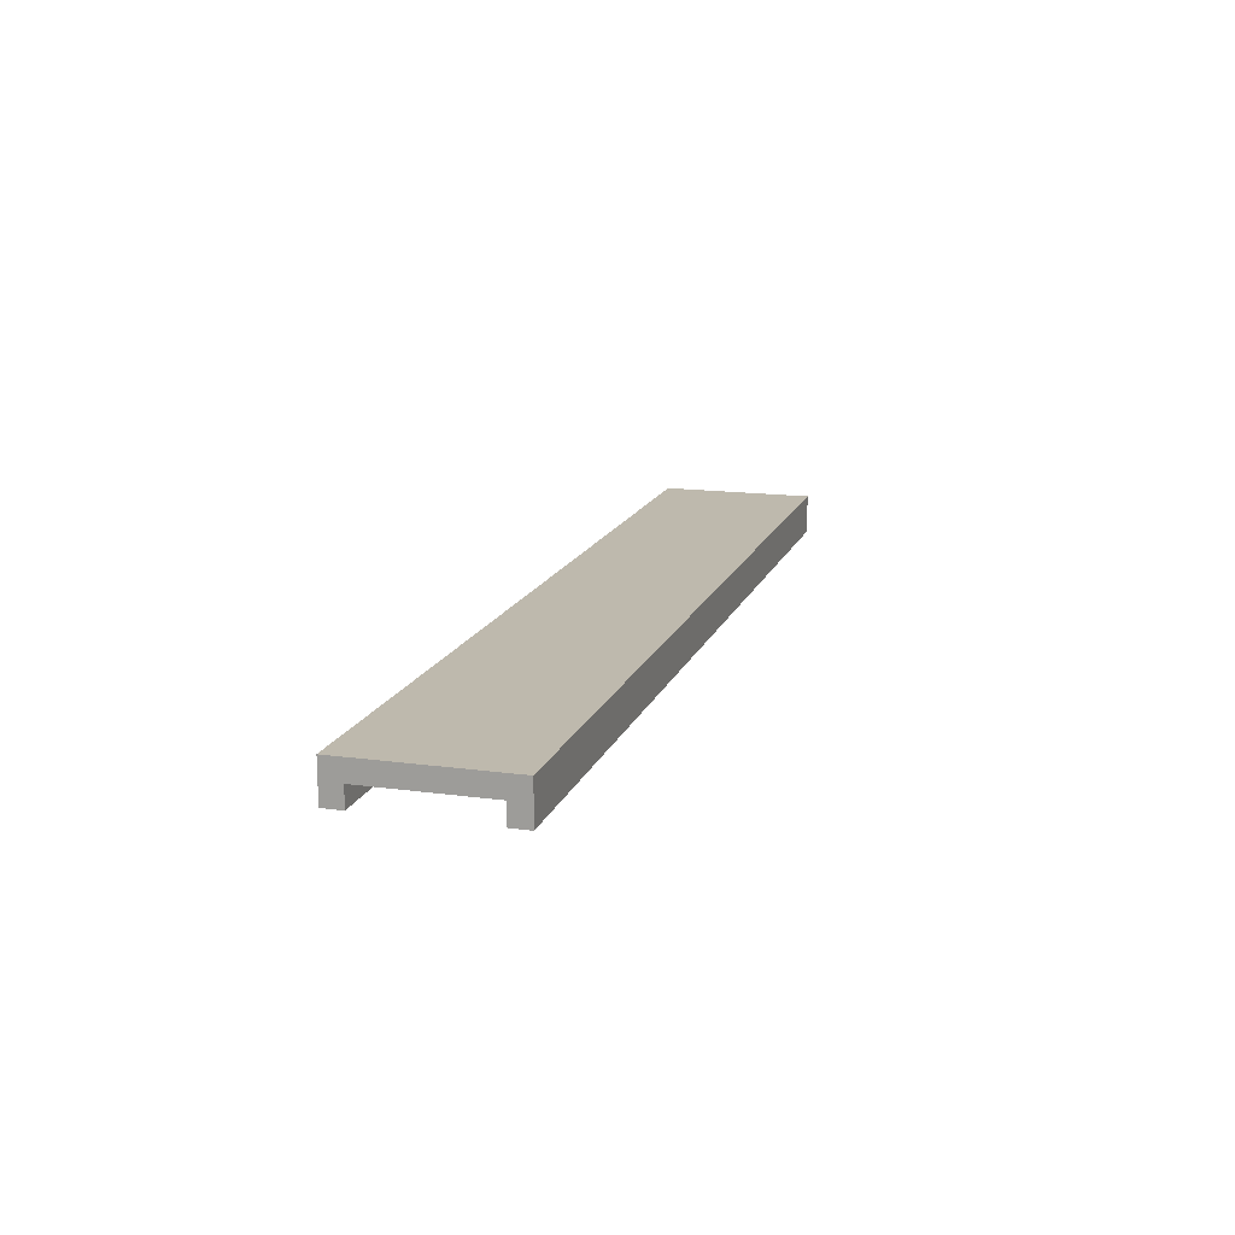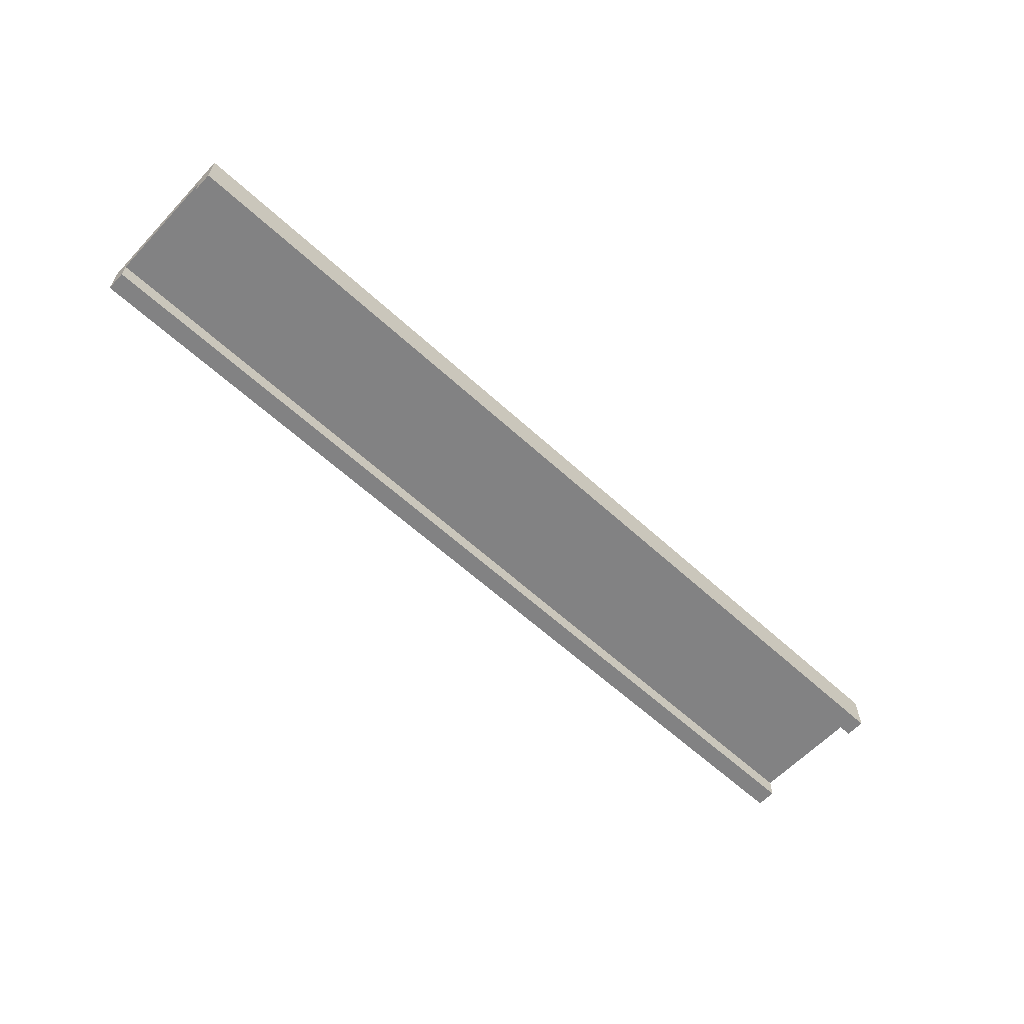
<metadata>
{"format":"obj","ext":"obj","renderer":"f3d","projection":"perspective","resolution":1024,"background":"white","views":[{"elev":15.2,"azim":-73.8,"up":"+Y"},{"elev":-60.9,"azim":136.9,"up":"+Y"}]}
</metadata>
<code>
o
v -2.4 -0.8 0.4
v -2.4 -0.8 0.3
v -2.4 -0.8 -0.3
v -2.4 -0.8 -0.4
v -2.4 -0.7 0.3
v -2.4 -0.7 -0.3
v -2.4 -0.6 0.4
v -2.4 -0.6 -0.4
v 2.4 -0.8 0.4
v 2.4 -0.8 0.3
v 2.4 -0.8 -0.3
v 2.4 -0.8 -0.4
v 2.4 -0.7 0.3
v 2.4 -0.7 -0.3
v 2.4 -0.6 0.4
v 2.4 -0.6 -0.4
v -2.4 -0.8 0.4
v -2.4 -0.6 0.4
v -2.3 -0.8 0.4
v -2.3 -0.6 0.4
v -2.2 -0.8 0.4
v -2.2 -0.6 0.4
v -1.9 -0.8 0.4
v -1.9 -0.7 0.4
v -1.4 -0.7 0.4
v -1.4 -0.6 0.4
v -0.9 -0.8 0.4
v -0.9 -0.7 0.4
v -0.1 -0.8 0.4
v -0.1 -0.7 0.4
v 0 -0.8 0.4
v 0 -0.6 0.4
v 0.3 -0.8 0.4
v 0.3 -0.6 0.4
v 1 -0.7 0.4
v 1 -0.6 0.4
v 1.4 -0.7 0.4
v 1.4 -0.6 0.4
v 1.6 -0.8 0.4
v 1.6 -0.7 0.4
v 2 -0.8 0.4
v 2 -0.7 0.4
v 2.2 -0.8 0.4
v 2.2 -0.6 0.4
v 2.3 -0.8 0.4
v 2.3 -0.6 0.4
v 2.4 -0.8 0.4
v 2.4 -0.6 0.4
v -2.4 -0.8 -0.3
v -2.4 -0.7 -0.3
v -2.3 -0.8 -0.3
v -2.3 -0.7 -0.3
v -2.2 -0.8 -0.3
v -2.2 -0.7 -0.3
v -1.9 -0.8 -0.3
v -1.9 -0.7 -0.3
v -1.8 -0.7 -0.3
v -1.7 -0.7 -0.3
v -1.5 -0.8 -0.3
v -1.5 -0.7 -0.3
v -1.4 -0.7 -0.3
v -0.8 -0.8 -0.3
v -0.8 -0.7 -0.3
v -0.7 -0.7 -0.3
v -0.3 -0.7 -0.3
v 0.6 -0.7 -0.3
v 0.8 -0.7 -0.3
v 1.1 -0.7 -0.3
v 1.7 -0.8 -0.3
v 1.7 -0.7 -0.3
v 2.2 -0.8 -0.3
v 2.2 -0.7 -0.3
v 2.3 -0.8 -0.3
v 2.3 -0.7 -0.3
v 2.4 -0.8 -0.3
v 2.4 -0.7 -0.3
v -2.4 -0.8 0.3
v -2.4 -0.7 0.3
v -2.3 -0.8 0.3
v -2.3 -0.7 0.3
v -2.2 -0.8 0.3
v -2.2 -0.7 0.3
v -1.9 -0.8 0.3
v -1.9 -0.7 0.3
v -1.3 -0.7 0.3
v -1.1 -0.7 0.3
v -0.9 -0.8 0.3
v -0.9 -0.7 0.3
v -0.7 -0.7 0.3
v -0.2 -0.7 0.3
v -0.1 -0.8 0.3
v -0.1 -0.7 0.3
v 0 -0.8 0.3
v 0 -0.7 0.3
v 0.1 -0.7 0.3
v 0.3 -0.8 0.3
v 0.3 -0.7 0.3
v 0.9 -0.7 0.3
v 1.1 -0.7 0.3
v 1.6 -0.8 0.3
v 1.6 -0.7 0.3
v 1.7 -0.7 0.3
v 2 -0.8 0.3
v 2 -0.7 0.3
v 2.2 -0.8 0.3
v 2.2 -0.7 0.3
v 2.3 -0.8 0.3
v 2.3 -0.7 0.3
v 2.4 -0.8 0.3
v 2.4 -0.7 0.3
v -2.4 -0.8 -0.4
v -2.4 -0.6 -0.4
v -2.3 -0.8 -0.4
v -2.3 -0.6 -0.4
v -2.2 -0.8 -0.4
v -2.2 -0.7 -0.4
v -1.9 -0.8 -0.4
v -1.9 -0.7 -0.4
v -1.5 -0.8 -0.4
v -1.5 -0.7 -0.4
v -0.8 -0.8 -0.4
v -0.8 -0.7 -0.4
v -0.2 -0.7 -0.4
v -0.2 -0.6 -0.4
v 0.3 -0.7 -0.4
v 0.3 -0.6 -0.4
v 0.8 -0.7 -0.4
v 0.8 -0.6 -0.4
v 1.6 -0.7 -0.4
v 1.6 -0.6 -0.4
v 1.7 -0.8 -0.4
v 1.7 -0.7 -0.4
v 2.2 -0.8 -0.4
v 2.2 -0.7 -0.4
v 2.3 -0.8 -0.4
v 2.3 -0.6 -0.4
v 2.4 -0.8 -0.4
v 2.4 -0.6 -0.4
v -2.4 -0.8 0.4
v -2.3 -0.8 0.4
v -2.2 -0.8 0.4
v -1.9 -0.8 0.4
v -0.9 -0.8 0.4
v -0.1 -0.8 0.4
v 0 -0.8 0.4
v 0.3 -0.8 0.4
v 1.6 -0.8 0.4
v 2 -0.8 0.4
v 2.2 -0.8 0.4
v 2.3 -0.8 0.4
v 2.4 -0.8 0.4
v -2.4 -0.8 0.3
v -2.3 -0.8 0.3
v -2.2 -0.8 0.3
v -1.9 -0.8 0.3
v -0.9 -0.8 0.3
v -0.1 -0.8 0.3
v 0 -0.8 0.3
v 0.3 -0.8 0.3
v 1.6 -0.8 0.3
v 2 -0.8 0.3
v 2.2 -0.8 0.3
v 2.3 -0.8 0.3
v 2.4 -0.8 0.3
v -2.4 -0.8 -0.3
v -2.3 -0.8 -0.3
v -2.2 -0.8 -0.3
v -1.9 -0.8 -0.3
v -1.5 -0.8 -0.3
v -0.8 -0.8 -0.3
v 1.7 -0.8 -0.3
v 2.2 -0.8 -0.3
v 2.3 -0.8 -0.3
v 2.4 -0.8 -0.3
v -2.4 -0.8 -0.4
v -2.3 -0.8 -0.4
v -2.2 -0.8 -0.4
v -1.9 -0.8 -0.4
v -1.5 -0.8 -0.4
v -0.8 -0.8 -0.4
v 1.7 -0.8 -0.4
v 2.2 -0.8 -0.4
v 2.3 -0.8 -0.4
v 2.4 -0.8 -0.4
v -2.4 -0.7 0.3
v -2.3 -0.7 0.3
v -2.2 -0.7 0.3
v -1.9 -0.7 0.3
v -1.3 -0.7 0.3
v -1.1 -0.7 0.3
v -0.9 -0.7 0.3
v -0.7 -0.7 0.3
v -0.2 -0.7 0.3
v -0.1 -0.7 0.3
v 0 -0.7 0.3
v 0.1 -0.7 0.3
v 0.3 -0.7 0.3
v 0.9 -0.7 0.3
v 1.1 -0.7 0.3
v 1.6 -0.7 0.3
v 1.7 -0.7 0.3
v 2 -0.7 0.3
v 2.2 -0.7 0.3
v 2.3 -0.7 0.3
v 2.4 -0.7 0.3
v -2.3 -0.7 0.2
v -2.2 -0.7 0.2
v -2.1 -0.7 0.2
v -1.6 -0.7 0.2
v -1.1 -0.7 0.2
v -0.9 -0.7 0.2
v -0.2 -0.7 0.2
v 0 -0.7 0.2
v 0.1 -0.7 0.2
v 0.2 -0.7 0.2
v 0.3 -0.7 0.2
v 0.6 -0.7 0.2
v 0.9 -0.7 0.2
v 1.1 -0.7 0.2
v 1.3 -0.7 0.2
v 1.5 -0.7 0.2
v 1.7 -0.7 0.2
v 2 -0.7 0.2
v 2.1 -0.7 0.2
v 2.3 -0.7 0.2
v -2.3 -0.7 0.1
v -2.1 -0.7 0.1
v -1.9 -0.7 0.1
v -1.6 -0.7 0.1
v -1.3 -0.7 0.1
v -0.9 -0.7 0.1
v -0.7 -0.7 0.1
v 0 -0.7 0.1
v 0.2 -0.7 0.1
v 0.6 -0.7 0.1
v 0.7 -0.7 0.1
v 0.9 -0.7 0.1
v 1.3 -0.7 0.1
v 1.5 -0.7 0.1
v -2.3 -0.7 0
v -1.9 -0.7 0
v -1.5 -0.7 0
v -1.3 -0.7 0
v -1 -0.7 0
v -0.8 -0.7 0
v -0.2 -0.7 0
v 0.4 -0.7 0
v 0.7 -0.7 0
v 0.9 -0.7 0
v 1 -0.7 0
v 1.3 -0.7 0
v 2.1 -0.7 0
v 2.3 -0.7 0
v -1.3 -0.7 -0.1
v -1 -0.7 -0.1
v -0.8 -0.7 -0.1
v -0.7 -0.7 -0.1
v -0.5 -0.7 -0.1
v -0.2 -0.7 -0.1
v 0.2 -0.7 -0.1
v 0.5 -0.7 -0.1
v 1 -0.7 -0.1
v 1.1 -0.7 -0.1
v 1.3 -0.7 -0.1
v 1.5 -0.7 -0.1
v 1.9 -0.7 -0.1
v 2.3 -0.7 -0.1
v -2.2 -0.7 -0.2
v -1.8 -0.7 -0.2
v -1.7 -0.7 -0.2
v -1.5 -0.7 -0.2
v -1.4 -0.7 -0.2
v -1 -0.7 -0.2
v -0.5 -0.7 -0.2
v -0.3 -0.7 -0.2
v 0.2 -0.7 -0.2
v 0.4 -0.7 -0.2
v 0.5 -0.7 -0.2
v 0.6 -0.7 -0.2
v 0.8 -0.7 -0.2
v 1 -0.7 -0.2
v 1.5 -0.7 -0.2
v 1.7 -0.7 -0.2
v 1.9 -0.7 -0.2
v 2.3 -0.7 -0.2
v -2.4 -0.7 -0.3
v -2.3 -0.7 -0.3
v -2.2 -0.7 -0.3
v -1.9 -0.7 -0.3
v -1.8 -0.7 -0.3
v -1.7 -0.7 -0.3
v -1.5 -0.7 -0.3
v -1.4 -0.7 -0.3
v -0.8 -0.7 -0.3
v -0.7 -0.7 -0.3
v -0.3 -0.7 -0.3
v 0.6 -0.7 -0.3
v 0.8 -0.7 -0.3
v 1.1 -0.7 -0.3
v 1.7 -0.7 -0.3
v 2.2 -0.7 -0.3
v 2.3 -0.7 -0.3
v 2.4 -0.7 -0.3
v -2.4 -0.6 0.4
v -2.3 -0.6 0.4
v -2.2 -0.6 0.4
v -1.4 -0.6 0.4
v 0 -0.6 0.4
v 0.3 -0.6 0.4
v 1 -0.6 0.4
v 1.4 -0.6 0.4
v 2.2 -0.6 0.4
v 2.3 -0.6 0.4
v 2.4 -0.6 0.4
v -2.3 -0.6 0.3
v -2.2 -0.6 0.3
v -1.4 -0.6 0.3
v -1.3 -0.6 0.3
v -1.1 -0.6 0.3
v -0.7 -0.6 0.3
v -0.2 -0.6 0.3
v 0 -0.6 0.3
v 0.1 -0.6 0.3
v 0.9 -0.6 0.3
v 1 -0.6 0.3
v 1.1 -0.6 0.3
v 1.4 -0.6 0.3
v 1.7 -0.6 0.3
v 2 -0.6 0.3
v 2.2 -0.6 0.3
v 2.3 -0.6 0.3
v -2.3 -0.6 0.2
v -2.2 -0.6 0.2
v -2.1 -0.6 0.2
v -1.6 -0.6 0.2
v -1.1 -0.6 0.2
v -0.9 -0.6 0.2
v -0.2 -0.6 0.2
v 0 -0.6 0.2
v 0.1 -0.6 0.2
v 0.2 -0.6 0.2
v 0.3 -0.6 0.2
v 0.6 -0.6 0.2
v 0.9 -0.6 0.2
v 1.1 -0.6 0.2
v 1.3 -0.6 0.2
v 1.5 -0.6 0.2
v 1.7 -0.6 0.2
v 2 -0.6 0.2
v 2.1 -0.6 0.2
v 2.3 -0.6 0.2
v -2.3 -0.6 0.1
v -2.1 -0.6 0.1
v -1.9 -0.6 0.1
v -1.6 -0.6 0.1
v -1.3 -0.6 0.1
v -0.9 -0.6 0.1
v -0.7 -0.6 0.1
v 0 -0.6 0.1
v 0.2 -0.6 0.1
v 0.6 -0.6 0.1
v 0.7 -0.6 0.1
v 0.9 -0.6 0.1
v 1.3 -0.6 0.1
v 1.5 -0.6 0.1
v -2.3 -0.6 0
v -1.9 -0.6 0
v -1.5 -0.6 0
v -1.3 -0.6 0
v -1 -0.6 0
v -0.8 -0.6 0
v -0.2 -0.6 0
v 0.4 -0.6 0
v 0.7 -0.6 0
v 0.9 -0.6 0
v 1 -0.6 0
v 1.3 -0.6 0
v 2.1 -0.6 0
v 2.3 -0.6 0
v -1.3 -0.6 -0.1
v -1 -0.6 -0.1
v -0.8 -0.6 -0.1
v -0.7 -0.6 -0.1
v -0.5 -0.6 -0.1
v -0.2 -0.6 -0.1
v 0.2 -0.6 -0.1
v 0.5 -0.6 -0.1
v 1 -0.6 -0.1
v 1.1 -0.6 -0.1
v 1.3 -0.6 -0.1
v 1.5 -0.6 -0.1
v 1.9 -0.6 -0.1
v 2.3 -0.6 -0.1
v -2.2 -0.6 -0.2
v -1.8 -0.6 -0.2
v -1.7 -0.6 -0.2
v -1.5 -0.6 -0.2
v -1.4 -0.6 -0.2
v -1 -0.6 -0.2
v -0.5 -0.6 -0.2
v -0.3 -0.6 -0.2
v 0.2 -0.6 -0.2
v 0.4 -0.6 -0.2
v 0.5 -0.6 -0.2
v 0.6 -0.6 -0.2
v 0.8 -0.6 -0.2
v 1 -0.6 -0.2
v 1.5 -0.6 -0.2
v 1.7 -0.6 -0.2
v 1.9 -0.6 -0.2
v 2.3 -0.6 -0.2
v -2.2 -0.6 -0.3
v -1.8 -0.6 -0.3
v -1.7 -0.6 -0.3
v -1.4 -0.6 -0.3
v -0.7 -0.6 -0.3
v -0.3 -0.6 -0.3
v -0.2 -0.6 -0.3
v 0.3 -0.6 -0.3
v 0.6 -0.6 -0.3
v 0.8 -0.6 -0.3
v 1.1 -0.6 -0.3
v 1.6 -0.6 -0.3
v 1.7 -0.6 -0.3
v -2.4 -0.6 -0.4
v -2.3 -0.6 -0.4
v -0.2 -0.6 -0.4
v 0.3 -0.6 -0.4
v 0.8 -0.6 -0.4
v 1.6 -0.6 -0.4
v 2.3 -0.6 -0.4
v 2.4 -0.6 -0.4
f 5 2 1
f 6 4 3
f 7 5 1
f 7 6 5
f 8 4 6
f 8 6 7
f 9 10 13
f 11 12 14
f 9 13 15
f 13 14 15
f 14 12 16
f 15 14 16
f 19 18 17
f 20 18 19
f 21 20 19
f 22 20 21
f 23 22 21
f 24 22 23
f 25 24 23
f 25 22 24
f 26 22 25
f 27 25 23
f 27 26 25
f 28 26 27
f 29 28 27
f 30 26 28
f 30 28 29
f 31 30 29
f 32 26 30
f 32 30 31
f 33 32 31
f 34 32 33
f 35 34 33
f 36 34 35
f 37 35 33
f 37 36 35
f 38 36 37
f 39 37 33
f 39 38 37
f 40 38 39
f 41 40 39
f 42 38 40
f 42 40 41
f 43 42 41
f 44 38 42
f 44 42 43
f 45 44 43
f 46 44 45
f 47 46 45
f 48 46 47
f 51 50 49
f 52 50 51
f 53 52 51
f 54 52 53
f 55 54 53
f 56 54 55
f 57 56 55
f 58 57 55
f 59 58 55
f 60 58 59
f 61 60 59
f 62 61 59
f 63 61 62
f 64 63 62
f 65 64 62
f 66 65 62
f 67 66 62
f 68 67 62
f 69 68 62
f 70 68 69
f 71 70 69
f 72 70 71
f 73 72 71
f 74 72 73
f 75 74 73
f 76 74 75
f 77 78 79
f 79 78 80
f 79 80 81
f 81 80 82
f 81 82 83
f 83 82 84
f 83 84 85
f 83 85 86
f 83 86 87
f 87 86 88
f 87 88 89
f 87 89 90
f 87 90 91
f 91 90 92
f 91 92 93
f 93 92 94
f 93 94 95
f 93 95 96
f 96 95 97
f 96 97 98
f 96 98 99
f 96 99 100
f 100 99 101
f 100 101 102
f 100 102 103
f 103 102 104
f 103 104 105
f 105 104 106
f 105 106 107
f 107 106 108
f 107 108 109
f 109 108 110
f 111 112 113
f 113 112 114
f 113 114 115
f 115 114 116
f 115 116 117
f 116 114 118
f 117 116 118
f 117 118 119
f 118 114 120
f 119 118 120
f 119 120 121
f 120 114 122
f 121 120 122
f 121 122 123
f 122 114 123
f 123 114 124
f 121 123 125
f 123 124 125
f 125 124 126
f 121 125 127
f 125 126 127
f 127 126 128
f 121 127 129
f 127 128 129
f 129 128 130
f 121 129 131
f 129 130 131
f 131 130 132
f 131 132 133
f 132 130 134
f 133 132 134
f 133 134 135
f 134 130 136
f 135 134 136
f 135 136 137
f 137 136 138
f 152 140 139
f 153 141 140
f 153 140 152
f 154 142 141
f 154 141 153
f 155 143 142
f 155 142 154
f 156 144 143
f 156 143 155
f 157 145 144
f 157 144 156
f 158 146 145
f 158 145 157
f 159 147 146
f 159 146 158
f 160 148 147
f 160 147 159
f 161 149 148
f 161 148 160
f 162 150 149
f 162 149 161
f 163 151 150
f 163 150 162
f 164 151 163
f 175 166 165
f 176 167 166
f 176 166 175
f 177 168 167
f 177 167 176
f 178 169 168
f 178 168 177
f 179 170 169
f 179 169 178
f 180 171 170
f 180 170 179
f 181 172 171
f 181 171 180
f 182 173 172
f 182 172 181
f 183 174 173
f 183 173 182
f 184 174 183
f 206 186 185
f 206 187 186
f 207 188 187
f 207 187 206
f 207 189 188
f 208 189 207
f 209 189 208
f 210 190 189
f 210 191 190
f 210 192 191
f 211 192 210
f 212 193 192
f 212 194 193
f 212 195 194
f 212 196 195
f 213 196 212
f 214 197 196
f 214 196 213
f 215 197 214
f 216 198 197
f 216 197 215
f 217 198 216
f 218 199 198
f 218 198 217
f 219 200 199
f 219 199 218
f 219 201 200
f 220 201 219
f 221 201 220
f 222 202 201
f 222 201 221
f 223 204 203
f 223 202 222
f 223 203 202
f 224 204 223
f 225 205 204
f 225 204 224
f 226 206 185
f 226 208 207
f 226 207 206
f 227 209 208
f 227 208 226
f 228 209 227
f 229 189 209
f 229 209 228
f 230 211 210
f 230 189 229
f 230 210 189
f 231 192 211
f 231 211 230
f 232 213 212
f 232 192 231
f 232 212 192
f 233 215 214
f 233 213 232
f 233 214 213
f 234 217 216
f 234 215 233
f 234 216 215
f 235 220 219
f 235 217 234
f 235 218 217
f 235 219 218
f 236 220 235
f 237 220 236
f 238 221 220
f 238 220 237
f 239 224 223
f 239 221 238
f 239 222 221
f 239 223 222
f 240 228 227
f 240 226 185
f 240 227 226
f 241 236 235
f 241 228 240
f 241 234 233
f 241 233 232
f 241 232 231
f 241 231 230
f 241 235 234
f 241 230 229
f 241 229 228
f 242 236 241
f 243 236 242
f 244 236 243
f 245 236 244
f 246 236 245
f 247 236 246
f 248 237 236
f 248 236 247
f 249 238 237
f 249 237 248
f 249 239 238
f 250 239 249
f 251 239 250
f 252 224 239
f 252 239 251
f 252 225 224
f 253 205 225
f 253 225 252
f 254 243 242
f 254 244 243
f 255 245 244
f 255 244 254
f 256 246 245
f 256 245 255
f 257 246 256
f 258 246 257
f 259 247 246
f 259 246 258
f 260 247 259
f 261 248 247
f 261 250 249
f 261 249 248
f 262 251 250
f 262 250 261
f 263 251 262
f 264 252 251
f 264 251 263
f 264 253 252
f 265 253 264
f 266 253 265
f 267 205 253
f 267 253 266
f 268 241 240
f 268 242 241
f 269 242 268
f 270 242 269
f 271 255 254
f 271 242 270
f 271 254 242
f 272 255 271
f 273 256 255
f 273 255 272
f 273 257 256
f 274 258 257
f 274 260 259
f 274 259 258
f 275 260 274
f 276 247 260
f 276 260 275
f 277 261 247
f 277 247 276
f 278 262 261
f 278 261 277
f 279 262 278
f 280 262 279
f 281 263 262
f 281 262 280
f 282 266 265
f 282 264 263
f 282 265 264
f 283 266 282
f 284 267 266
f 284 266 283
f 285 205 267
f 285 267 284
f 286 240 185
f 287 268 240
f 287 240 286
f 288 269 268
f 288 268 287
f 289 269 288
f 290 270 269
f 290 269 289
f 291 272 271
f 291 270 290
f 291 271 270
f 292 272 291
f 293 273 272
f 293 272 292
f 294 257 273
f 294 273 293
f 295 275 274
f 295 257 294
f 295 274 257
f 296 276 275
f 296 275 295
f 296 277 276
f 296 279 278
f 296 278 277
f 297 280 279
f 297 279 296
f 298 281 280
f 298 280 297
f 299 283 282
f 299 281 298
f 299 263 281
f 299 282 263
f 300 284 283
f 300 283 299
f 300 285 284
f 301 285 300
f 302 205 285
f 302 285 301
f 303 205 302
f 304 305 315
f 305 306 315
f 306 307 316
f 315 306 316
f 307 308 317
f 316 307 317
f 317 308 318
f 318 308 319
f 319 308 320
f 320 308 321
f 308 309 322
f 321 308 322
f 322 309 323
f 309 310 324
f 310 311 325
f 324 310 325
f 325 311 326
f 311 312 327
f 326 311 327
f 327 312 328
f 328 312 329
f 312 313 330
f 329 312 330
f 313 314 331
f 330 313 331
f 304 315 332
f 315 316 332
f 316 317 333
f 332 316 333
f 317 318 333
f 333 318 334
f 334 318 335
f 318 319 336
f 319 320 336
f 336 320 337
f 320 321 338
f 321 322 338
f 322 323 338
f 338 323 339
f 323 309 340
f 339 323 340
f 340 309 341
f 309 324 342
f 341 309 342
f 342 324 343
f 325 326 344
f 343 324 344
f 324 325 344
f 327 328 345
f 344 326 345
f 326 327 345
f 345 328 346
f 346 328 347
f 328 329 348
f 347 328 348
f 329 330 349
f 348 329 349
f 330 331 349
f 349 331 350
f 331 314 351
f 350 331 351
f 304 332 352
f 332 333 352
f 333 334 352
f 334 335 353
f 352 334 353
f 353 335 354
f 335 318 355
f 354 335 355
f 336 337 356
f 355 318 356
f 318 336 356
f 337 320 357
f 356 337 357
f 338 339 358
f 357 320 358
f 320 338 358
f 340 341 359
f 358 339 359
f 339 340 359
f 342 343 360
f 359 341 360
f 341 342 360
f 345 346 361
f 360 343 361
f 343 344 361
f 344 345 361
f 361 346 362
f 362 346 363
f 346 347 364
f 363 346 364
f 347 348 365
f 364 347 365
f 349 350 365
f 348 349 365
f 353 354 366
f 304 352 366
f 352 353 366
f 361 362 367
f 366 354 367
f 359 360 367
f 360 361 367
f 354 355 367
f 355 356 367
f 356 357 367
f 357 358 367
f 358 359 367
f 367 362 368
f 368 362 369
f 369 362 370
f 370 362 371
f 371 362 372
f 372 362 373
f 362 363 374
f 373 362 374
f 363 364 375
f 374 363 375
f 364 365 375
f 375 365 376
f 376 365 377
f 365 350 378
f 377 365 378
f 350 351 378
f 351 314 379
f 378 351 379
f 368 369 380
f 369 370 380
f 370 371 381
f 380 370 381
f 371 372 382
f 381 371 382
f 382 372 383
f 383 372 384
f 372 373 385
f 384 372 385
f 385 373 386
f 373 374 387
f 375 376 387
f 374 375 387
f 376 377 388
f 387 376 388
f 388 377 389
f 377 378 390
f 389 377 390
f 378 379 390
f 390 379 391
f 391 379 392
f 379 314 393
f 392 379 393
f 366 367 394
f 367 368 394
f 394 368 395
f 395 368 396
f 380 381 397
f 396 368 397
f 368 380 397
f 397 381 398
f 381 382 399
f 398 381 399
f 382 383 399
f 383 384 400
f 385 386 400
f 384 385 400
f 400 386 401
f 386 373 402
f 401 386 402
f 373 387 403
f 402 373 403
f 387 388 404
f 403 387 404
f 404 388 405
f 405 388 406
f 388 389 407
f 406 388 407
f 391 392 408
f 389 390 408
f 390 391 408
f 408 392 409
f 392 393 410
f 409 392 410
f 393 314 411
f 410 393 411
f 394 395 412
f 366 394 412
f 395 396 413
f 412 395 413
f 397 398 414
f 413 396 414
f 396 397 414
f 398 399 415
f 414 398 415
f 400 401 416
f 415 399 416
f 399 383 416
f 383 400 416
f 403 404 417
f 416 401 417
f 401 402 417
f 404 405 417
f 402 403 417
f 417 405 418
f 418 405 419
f 405 406 420
f 419 405 420
f 406 407 421
f 420 406 421
f 408 409 422
f 421 407 422
f 407 389 422
f 389 408 422
f 422 409 423
f 409 410 424
f 423 409 424
f 410 411 424
f 304 366 425
f 414 415 426
f 425 366 426
f 415 416 426
f 366 412 426
f 412 413 426
f 413 414 426
f 417 418 426
f 416 417 426
f 418 419 427
f 426 418 427
f 419 420 428
f 427 419 428
f 420 421 428
f 421 422 429
f 428 421 429
f 422 423 429
f 423 424 430
f 429 423 430
f 424 411 431
f 430 424 431
f 411 314 431
f 431 314 432

</code>
